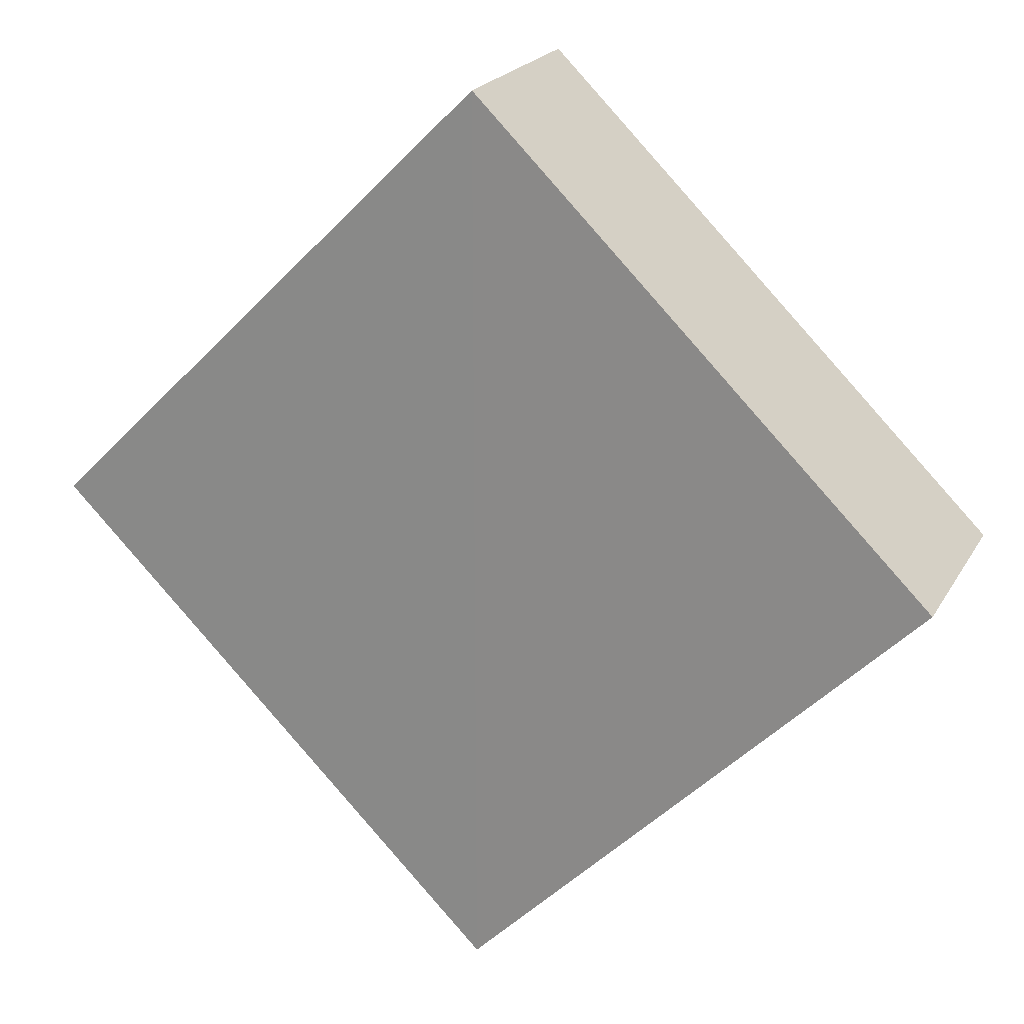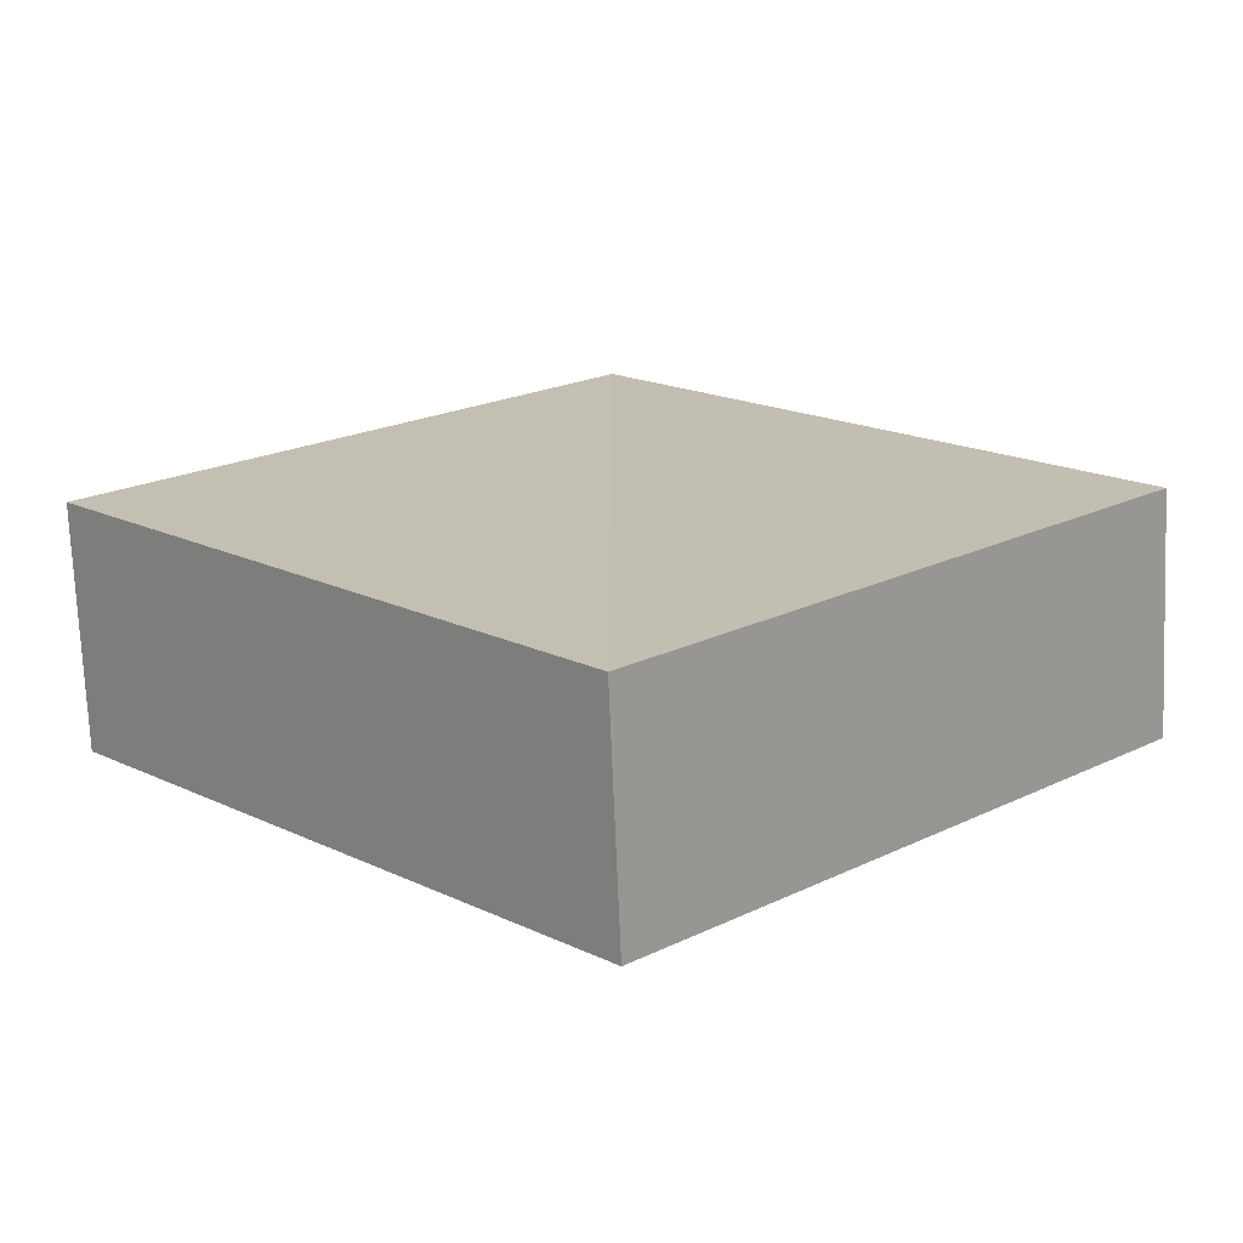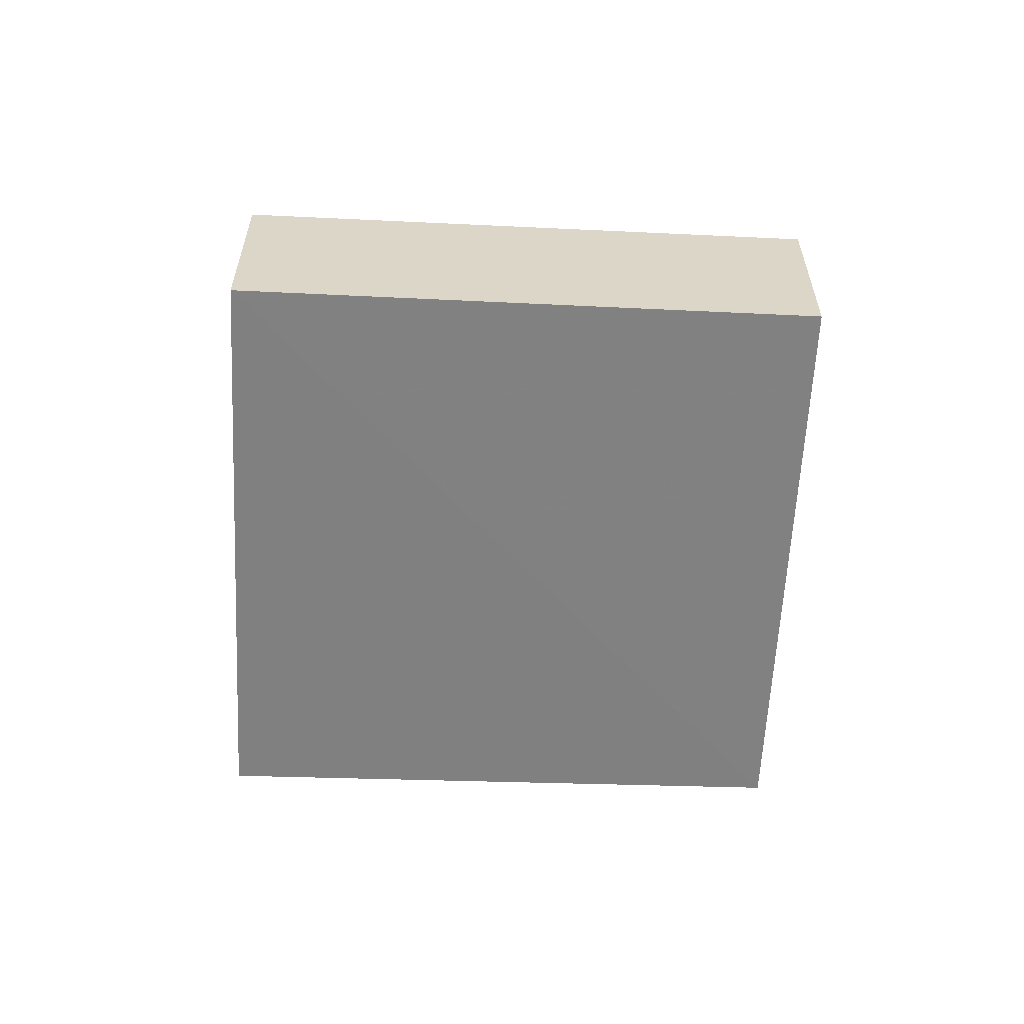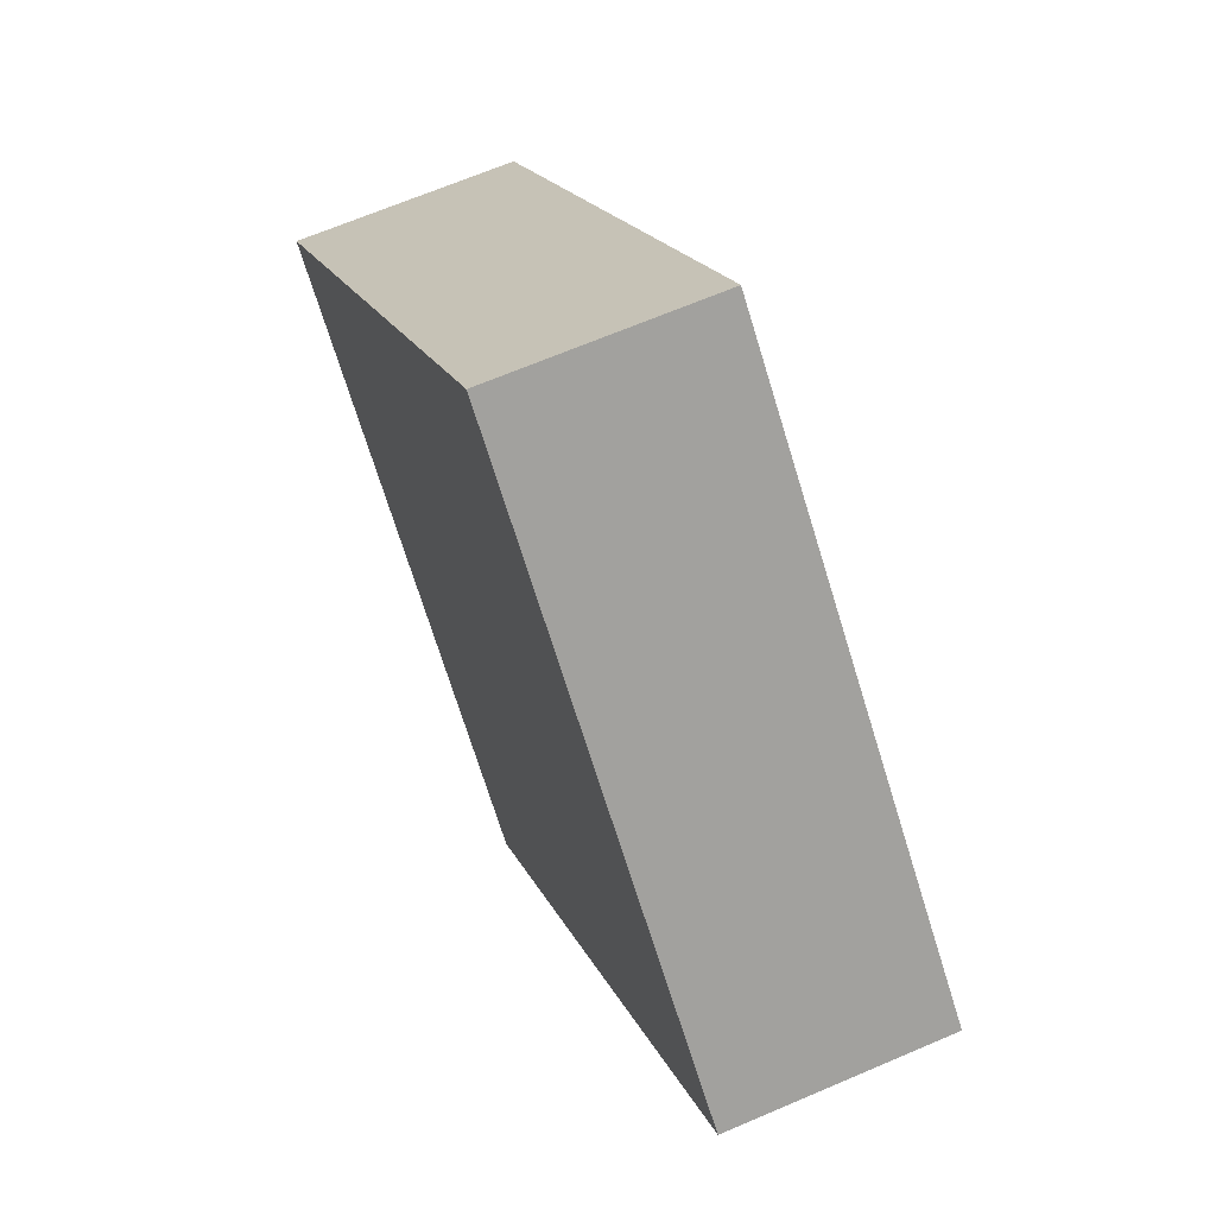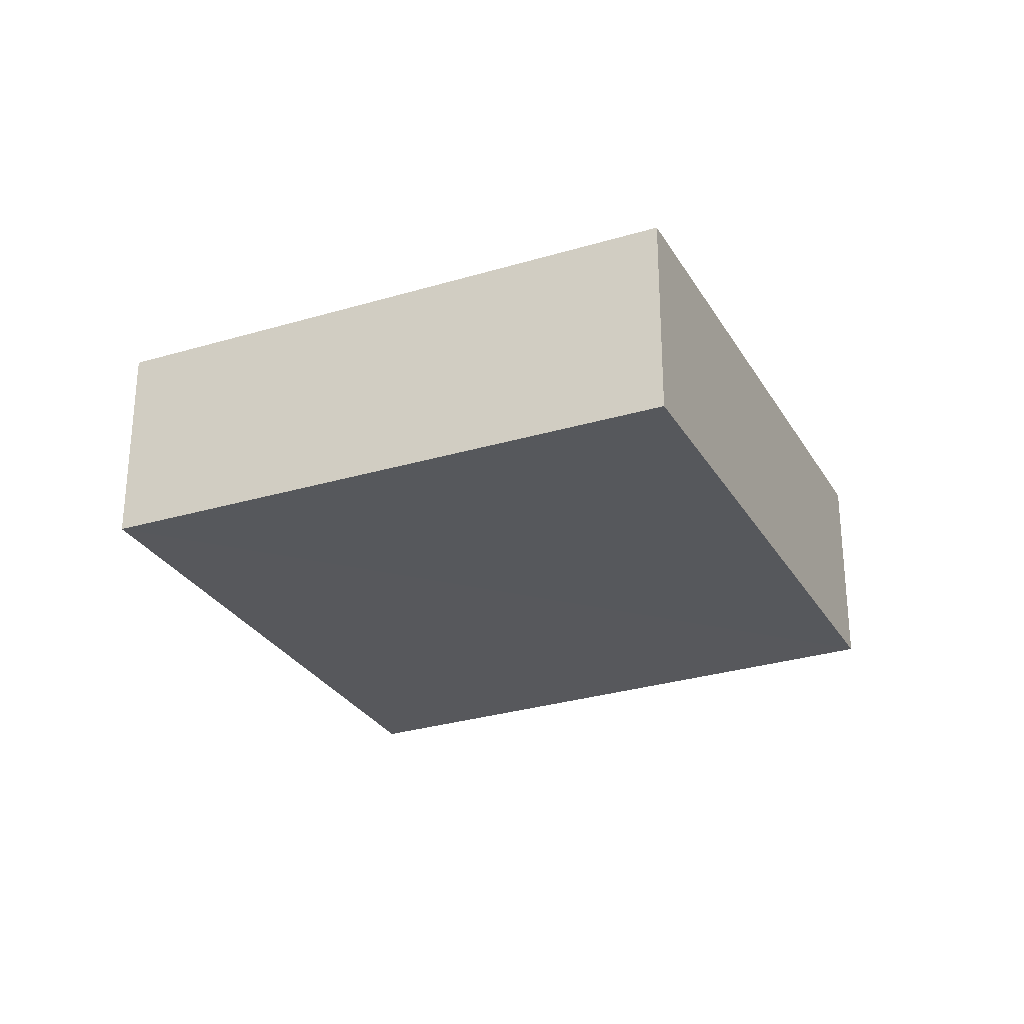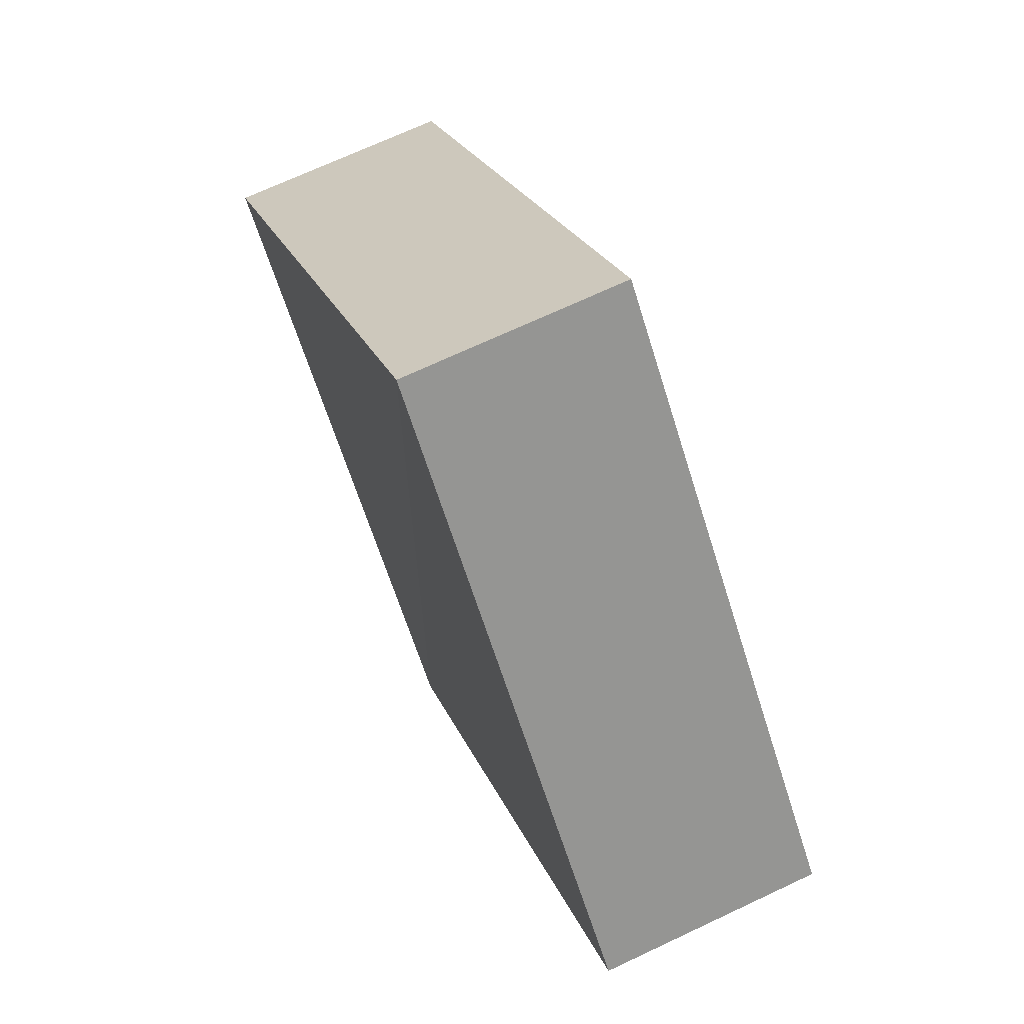
<metadata>
{"format":"obj","ext":"obj","renderer":"f3d","projection":"perspective","resolution":1024,"background":"white","views":[{"elev":21.1,"azim":22.3,"up":"+Y"},{"elev":-72.3,"azim":0.7,"up":"+Y"},{"elev":-60.3,"azim":42.7,"up":"+Z"},{"elev":64.4,"azim":65.9,"up":"+Y"},{"elev":-28.3,"azim":69.6,"up":"+Z"},{"elev":69.5,"azim":65.4,"up":"+Y"}]}
</metadata>
<code>
o 7850
v 2253 1886 13.3
v 2253 1886 13.31
v 2253 1886 13.3
v 2253 1886 13.3
v 2253 1886 13.3
v 2253 1886 13.31
v 2253 1886 13.31
v 2253 1886 13.31
v 2253 1886 13.3
v 2253 1886 13.3
v 2253 1886 13.31
v 2253 1886 13.31
v 2253 1886 13.31
v 2253 1886 13.3
v 2253 1886 13.31
v 2253 1886 13.31
v 2253 1886 13.31
v 2253 1886 13.3
v 2253 1886 13.3
v 2253 1886 13.3
v 2253 1886 13.31
v 2253 1886 13.31
v 2253 1886 13.3
v 2253 1886 13.3
f 1 2 3
f 4 5 3
f 6 5 7
f 4 8 9
f 1 10 9
f 11 10 12
f 13 14 15
f 16 17 15
f 18 17 19
f 16 20 21
f 13 22 21
f 23 22 24

</code>
